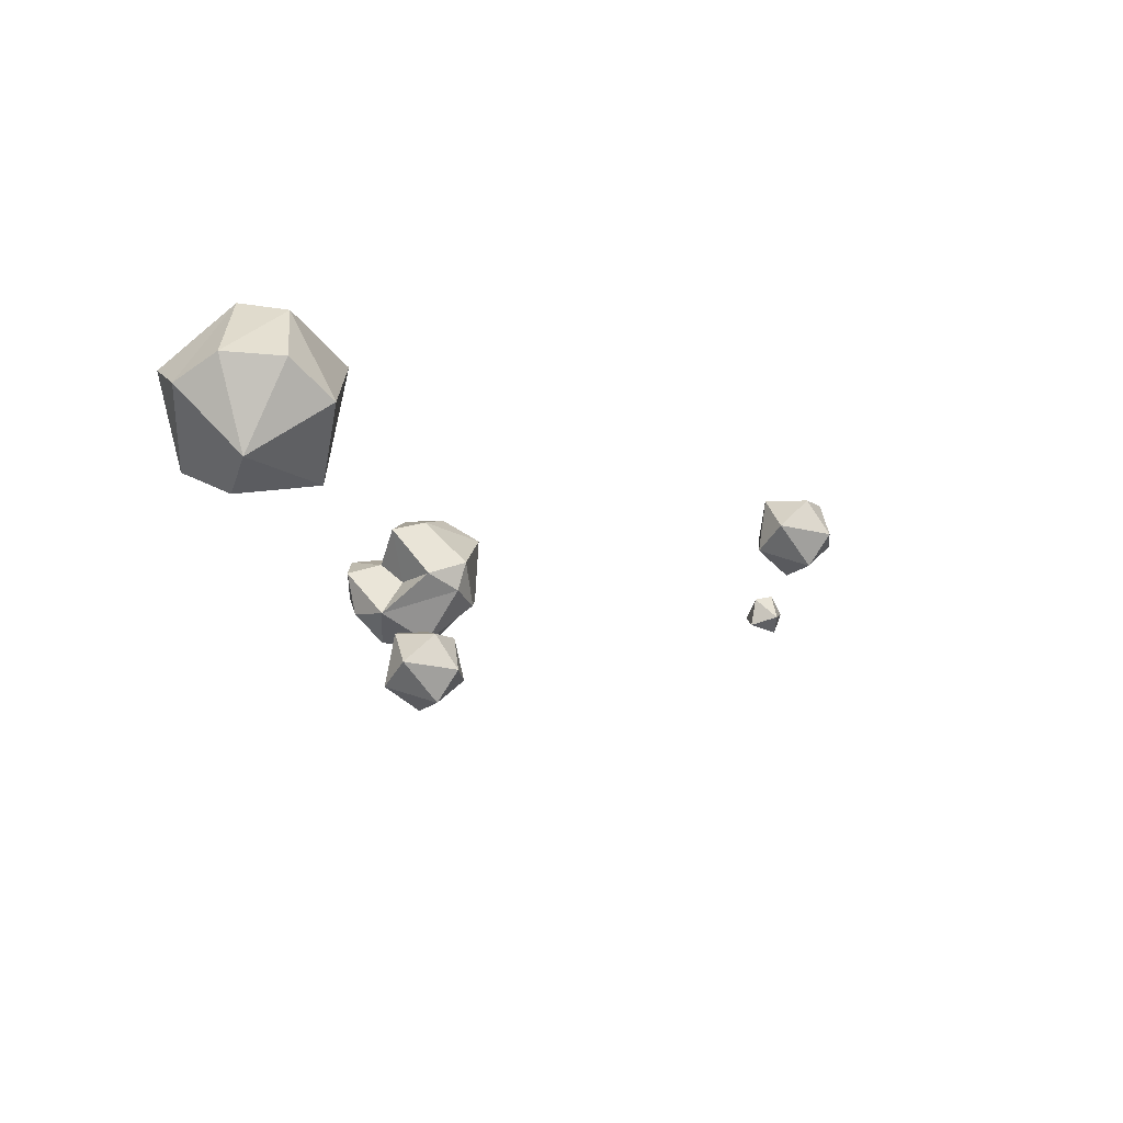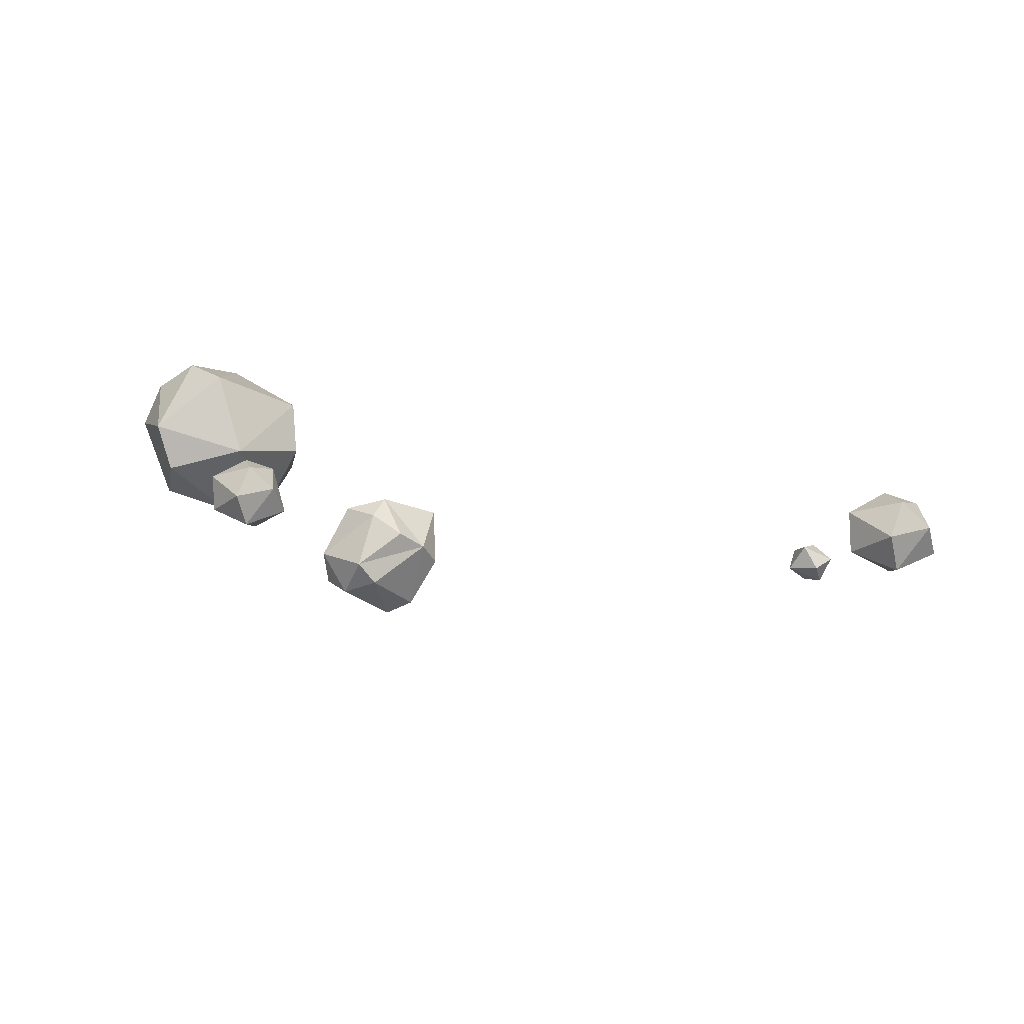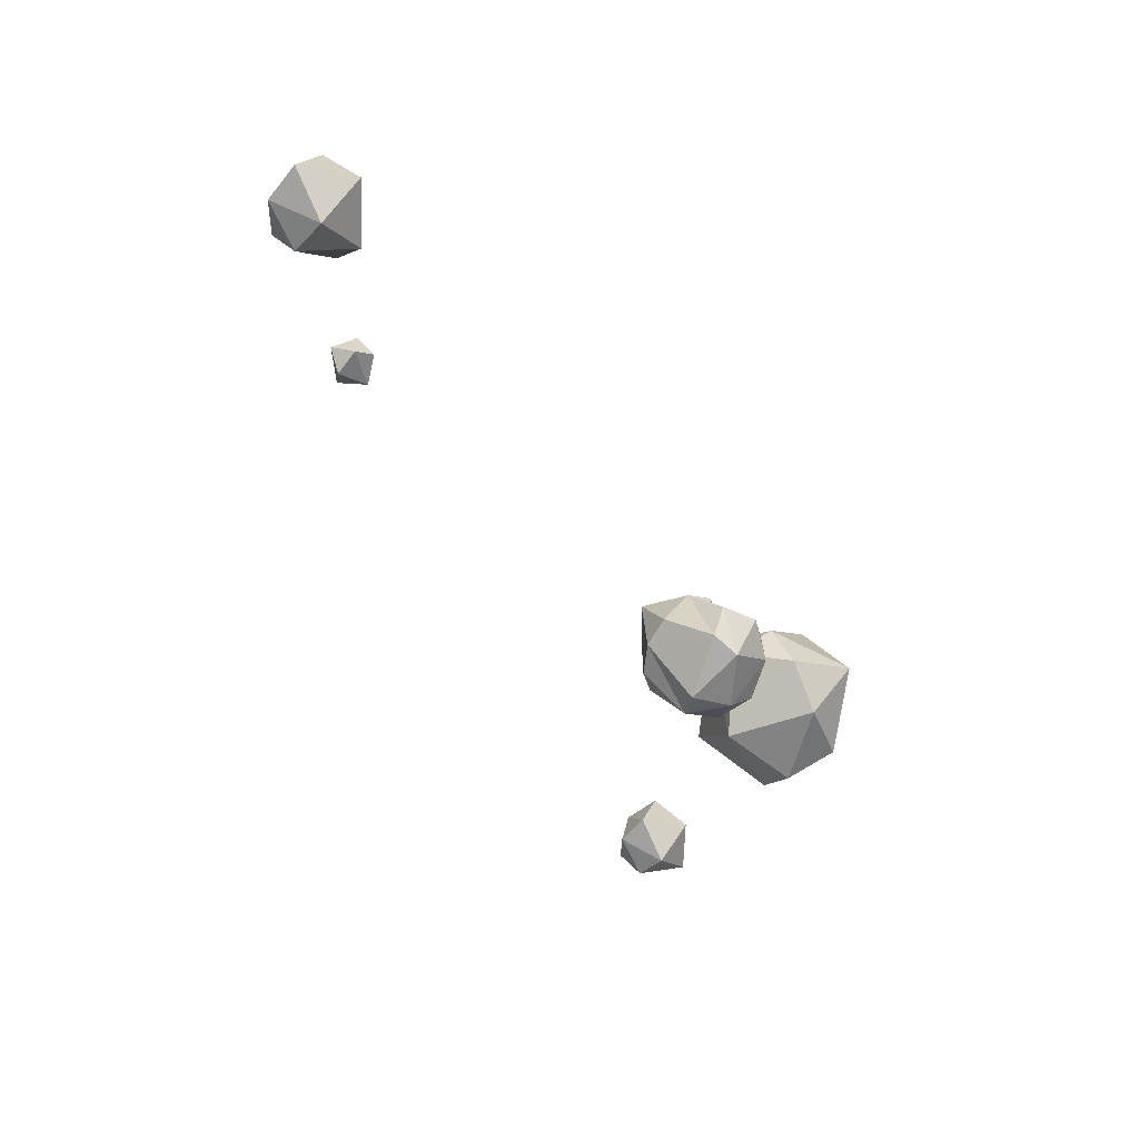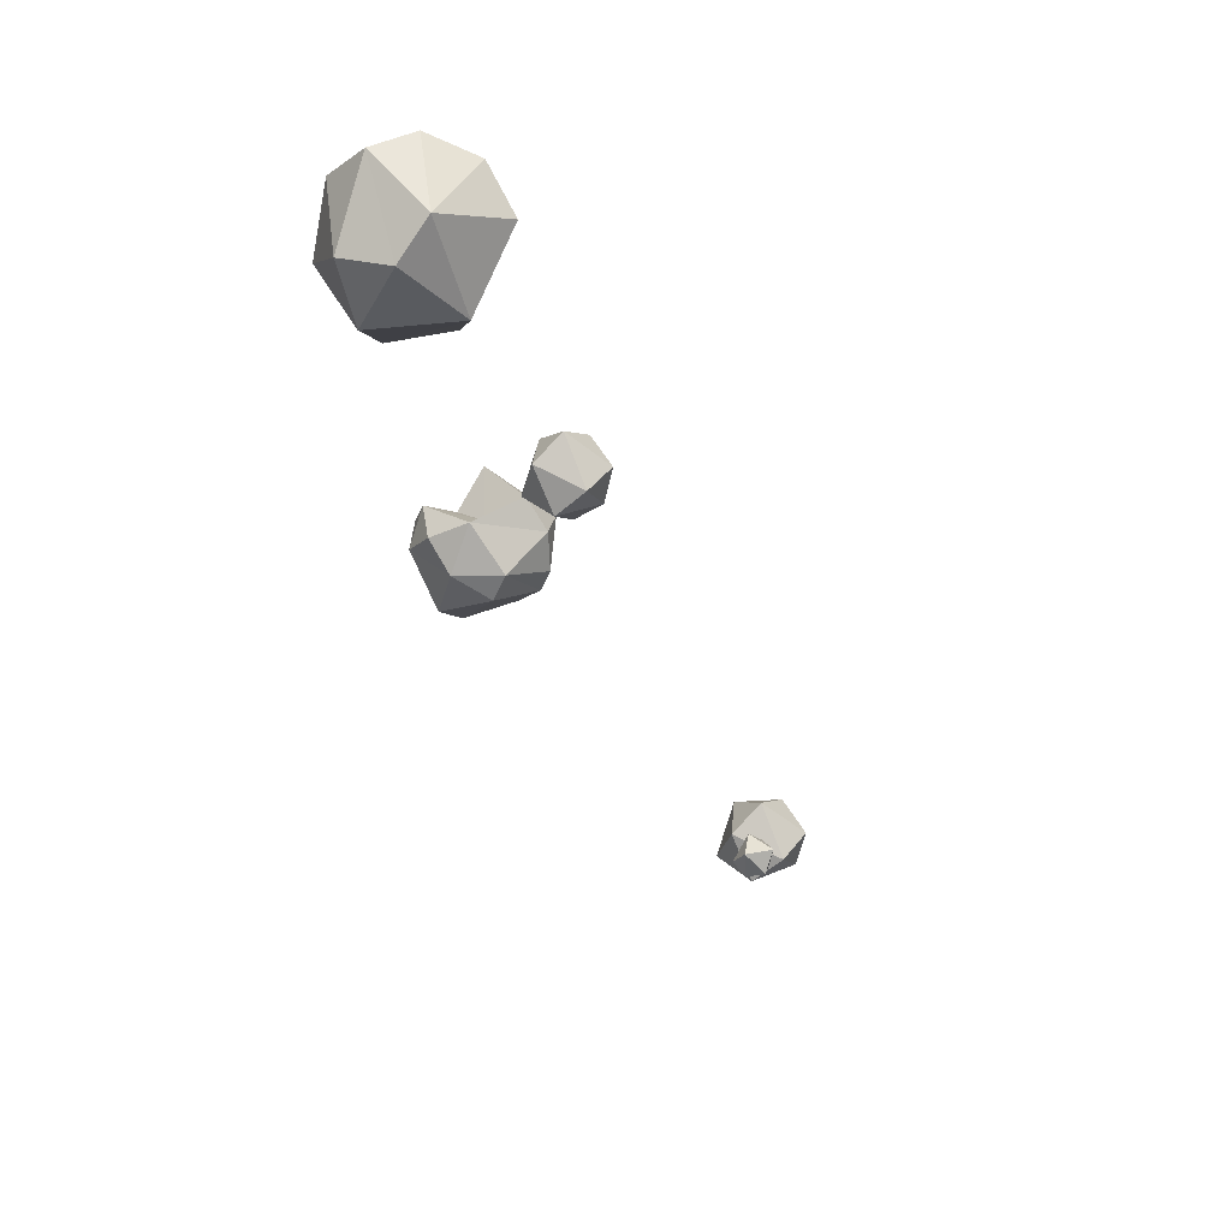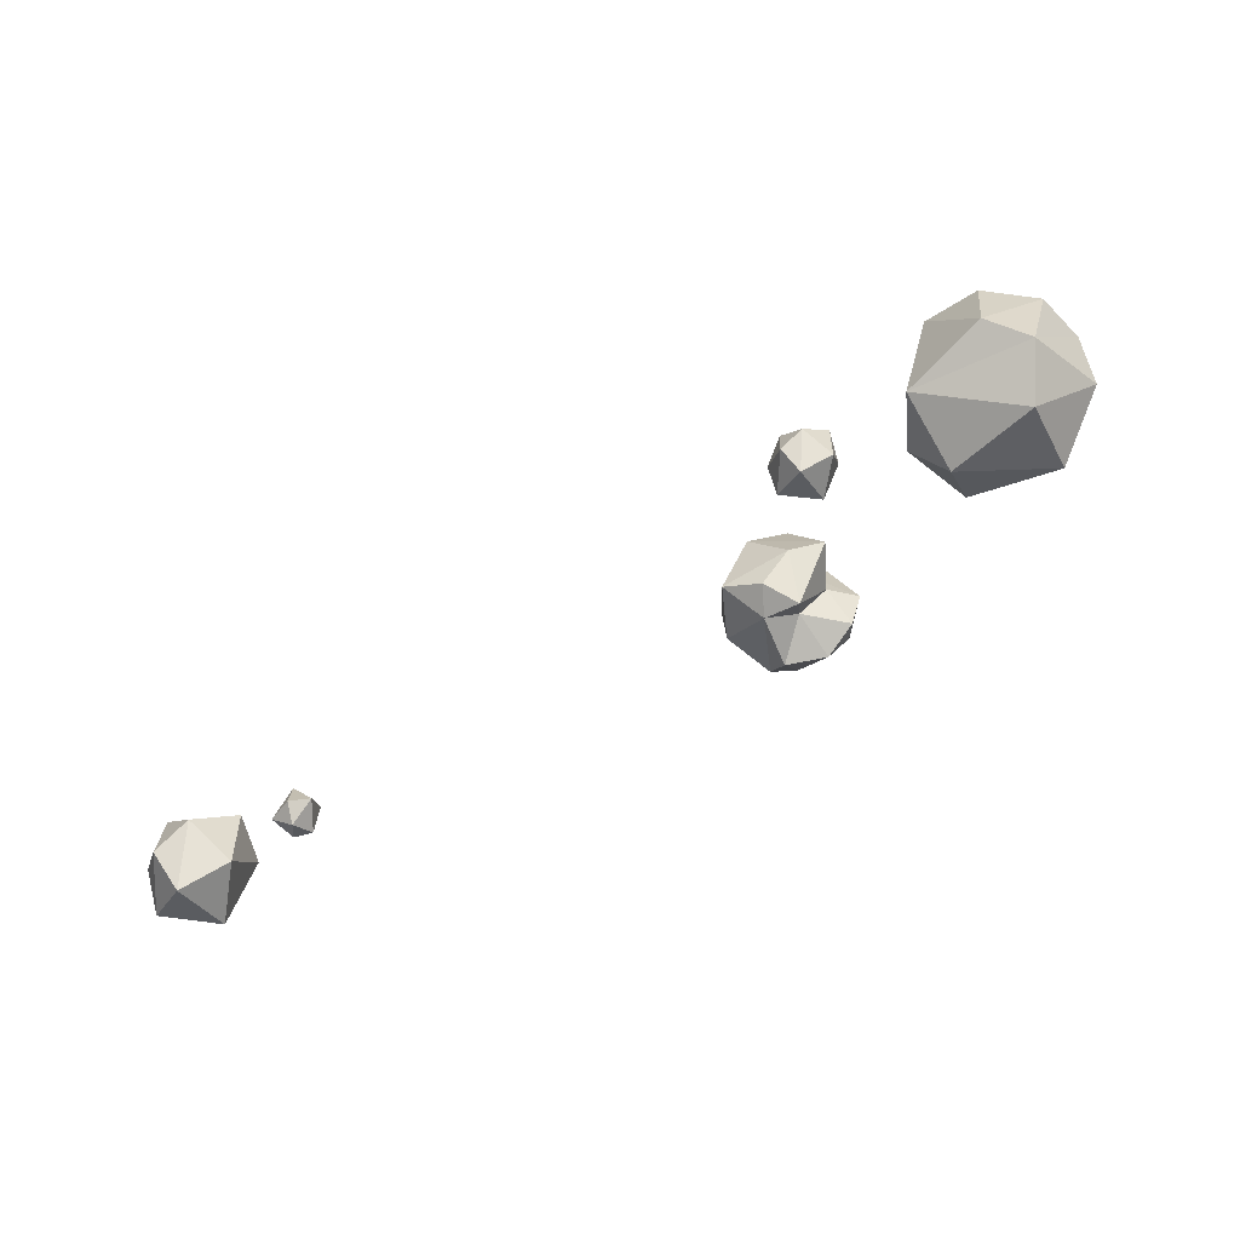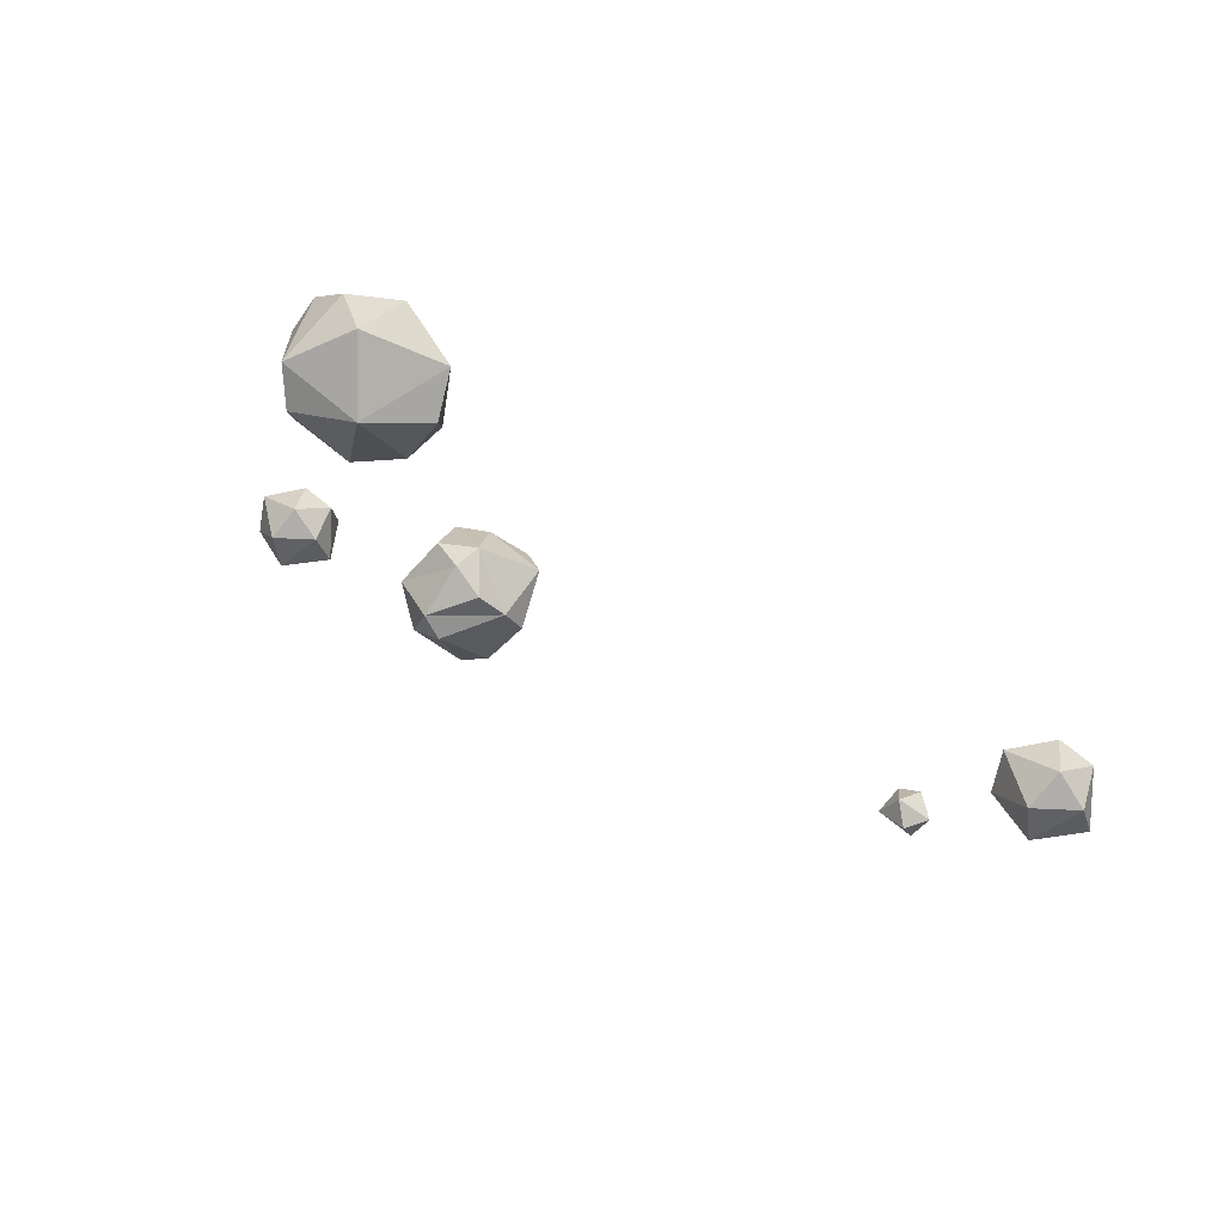
<metadata>
{"format":"obj","ext":"obj","renderer":"f3d","projection":"perspective","resolution":1024,"background":"white","views":[{"elev":-10.5,"azim":133.9,"up":"+Z"},{"elev":35.0,"azim":-168.2,"up":"+Y"},{"elev":-44.8,"azim":-53.7,"up":"+Z"},{"elev":-48.9,"azim":115.8,"up":"+Z"},{"elev":74.7,"azim":-29.8,"up":"+Z"},{"elev":56.0,"azim":-144.0,"up":"+Y"}]}
</metadata>
<code>
o NurbsPath
v -1.836 27.18 -1.818
v -1.751 27.18 -1.818
v -1.666 27.18 -1.818
v -1.581 27.18 -1.818
v -1.496 27.18 -1.818
v -1.411 27.18 -1.818
v -1.326 27.18 -1.818
v -1.241 27.18 -1.818
v -1.155 27.18 -1.818
v -1.07 27.18 -1.818
v -0.9852 27.18 -1.818
v -0.9001 27.18 -1.818
v -0.815 27.18 -1.818
v -0.7299 27.18 -1.818
v -0.6448 27.18 -1.818
v -0.5597 27.18 -1.818
v -0.4746 27.18 -1.818
v -0.3895 27.18 -1.818
v -0.3044 27.18 -1.818
v -0.2193 27.18 -1.818
v -0.1342 27.18 -1.818
v -0.04906 27.18 -1.818
v 0.03605 27.18 -1.818
v 0.1212 27.18 -1.818
v 0.2063 27.18 -1.818
v 0.2914 27.18 -1.818
v 0.3765 27.18 -1.818
v 0.4616 27.18 -1.818
v 0.5467 27.18 -1.818
v 0.6318 27.18 -1.818
v 0.7169 27.18 -1.818
v 0.802 27.18 -1.818
v 0.8871 27.18 -1.818
v 0.9722 27.18 -1.818
v 1.057 27.18 -1.818
v 1.142 27.18 -1.818
v 1.228 27.18 -1.818
v 1.313 27.18 -1.818
v 1.398 27.18 -1.818
v 1.483 27.18 -1.818
v 1.568 27.18 -1.818
v 1.653 27.18 -1.818
v 1.738 27.18 -1.818
v 1.823 27.18 -1.818
v 1.908 27.18 -1.818
v 1.993 27.18 -1.818
v 2.079 27.18 -1.818
v 2.164 27.18 -1.818
l 1 2
l 2 3
l 3 4
l 4 5
l 5 6
l 6 7
l 7 8
l 8 9
l 9 10
l 10 11
l 11 12
l 12 13
l 13 14
l 14 15
l 15 16
l 16 17
l 17 18
l 18 19
l 19 20
l 20 21
l 21 22
l 22 23
l 23 24
l 24 25
l 25 26
l 26 27
l 27 28
l 28 29
l 29 30
l 30 31
l 31 32
l 32 33
l 33 34
l 34 35
l 35 36
l 36 37
l 37 38
l 38 39
l 39 40
l 40 41
l 41 42
l 42 43
l 43 44
l 44 45
l 45 46
l 46 47
l 47 48
o Icosphere.000_Icosphere.011
v -11.31 1.336 -5.069
v -12.11 1.493 -6.148
v -12.11 0.933 -5.024
v -11.92 1.561 -4.922
v -11.64 1.991 -5.719
v -12.55 1.451 -5.472
v -11.23 1.209 -5.947
v -11.73 0.5979 -5.597
v -12.27 0.7893 -5.85
v -14.17 1.491 -1.171
v -14.86 -0.02531 -3.61
v -13.71 -0.02771 -1.054
v -15.21 -0.06402 -0.8284
v -16.11 -0.03075 -2.357
v -14.68 -1.132 -2.213
v -14.77 2.004 -2.384
v -14.52 1.248 -3.459
v -15.8 1.195 -2.584
v -13.02 1.183 -2.202
v -15.33 1.196 -1.169
v -13.24 0.01464 -2.925
v 6.722 4.821 -8.545
v 6.182 3.63 -10.46
v 7.089 3.628 -8.453
v 5.906 3.6 -8.276
v 5.198 3.626 -9.476
v 6.324 2.761 -9.363
v 6.255 5.223 -9.497
v 6.451 4.63 -10.34
v 5.446 4.588 -9.654
v 7.627 4.579 -9.354
v 5.817 4.589 -8.543
v 7.457 3.661 -9.922
v 9.454 -0.5241 -4.218
v 10.22 2.763 0.02701
v 8.58 2.314 -4.437
v 11.69 2.86 -4.263
v 12.6 2.863 -1.627
v 9.778 4.226 -2.694
v 10.57 -1.482 -1.951
v 10.1 -0.06966 0.05721
v 12.49 0.03064 -1.578
v 7.736 -0.134 -1.575
v 8.129 -0.6663 -2.945
v 11.61 0.02825 -4.221
v 13.1 1.619 -2.337
v 11.07 1.52 0.3028
v 7.706 2.235 -0.9408
v 7.242 1.126 -2.307
v 11.09 1.577 -4.959
v 11.21 3.987 -1.702
v 4.578 0.5812 -4.818
v 4.105 1.637 -6.176
v 2.046 1.328 -6.85
v 2.9 -0.7364 -4.163
v 3.248 0.6637 -7.974
v 1.729 -1.479 -7.031
v 1.953 -1.731 -5.83
v 4.15 -1.709 -5.446
v 3.821 -0.6509 -7.935
v 3.486 0.8183 -4.492
v 2.305 0.2761 -4.179
v 2.878 1.904 -5.741
v 3.071 1.776 -6.577
v 1.395 0.8786 -4.772
v 2.972 -0.7539 -5.29
v 3.917 0.3229 -6.265
v 4.081 -0.4518 -5.671
v 4.734 0.3648 -7.277
v 1.008 -0.1852 -6.2
v 1.331 0.6637 -6.545
v 1.923 -0.508 -4.655
v 4.872 -1.041 -5.954
v 2.693 0.01681 -8.069
v 3.124 -2.157 -5.719
v 4.667 -0.9053 -7.163
v 4.084 -1.847 -6.51
v 2.506 -1.762 -7.426
f 55 56 49
f 49 56 51
f 55 50 57
f 49 51 52
f 49 52 53
f 50 53 54
f 57 50 54
f 51 57 54
f 52 51 54
f 53 52 54
f 56 57 51
f 56 55 57
f 55 53 50
f 53 55 49
f 64 67 58
f 58 67 60
f 66 62 59
f 65 59 69
f 58 60 61
f 68 61 62
f 59 62 63
f 69 59 63
f 60 69 63
f 61 60 63
f 62 61 63
f 67 69 60
f 68 58 61
f 67 65 69
f 65 66 59
f 66 68 62
f 64 58 68
f 64 65 67
f 66 64 68
f 64 66 65
f 76 79 70
f 70 79 72
f 78 74 71
f 77 71 81
f 70 72 73
f 80 73 74
f 71 74 75
f 81 71 75
f 72 81 75
f 73 72 75
f 74 73 75
f 79 81 72
f 80 70 73
f 79 77 81
f 77 78 71
f 78 80 74
f 76 70 80
f 76 77 79
f 78 76 80
f 76 78 77
f 88 92 82
f 82 92 84
f 90 94 95
f 89 95 96
f 82 84 98
f 93 98 94
f 83 86 99
f 96 83 87
f 84 96 87
f 85 84 87
f 86 85 99
f 99 85 87
f 87 83 99
f 94 85 86
f 94 98 85
f 98 84 85
f 97 96 84
f 96 95 83
f 95 86 83
f 95 94 86
f 93 82 98
f 84 92 97
f 92 91 97
f 97 91 96
f 91 89 96
f 89 90 95
f 90 93 94
f 88 82 93
f 92 88 91
f 88 89 91
f 90 88 93
f 88 90 89
f 113 109 111
f 100 109 103
f 100 103 116
f 101 100 115
f 102 112 104
f 103 120 114
f 101 115 117
f 102 104 119
f 104 117 108
f 105 122 126
f 106 105 126
f 107 123 125
f 125 126 108
f 125 123 126
f 123 106 126
f 126 122 108
f 122 104 108
f 108 117 124
f 117 121 124
f 124 125 108
f 124 121 125
f 121 107 125
f 114 123 107
f 114 106 123
f 120 105 106
f 120 118 105
f 119 122 105
f 119 104 122
f 115 121 117
f 116 107 121
f 114 120 106
f 118 119 105
f 104 112 117
f 112 101 117
f 115 116 121
f 115 100 116
f 116 114 107
f 116 103 114
f 110 120 103
f 110 113 120
f 113 118 120
f 113 119 118
f 113 111 119
f 111 102 119
f 111 112 102
f 111 101 112
f 103 109 110
f 109 113 110
f 111 100 101
f 111 109 100

</code>
